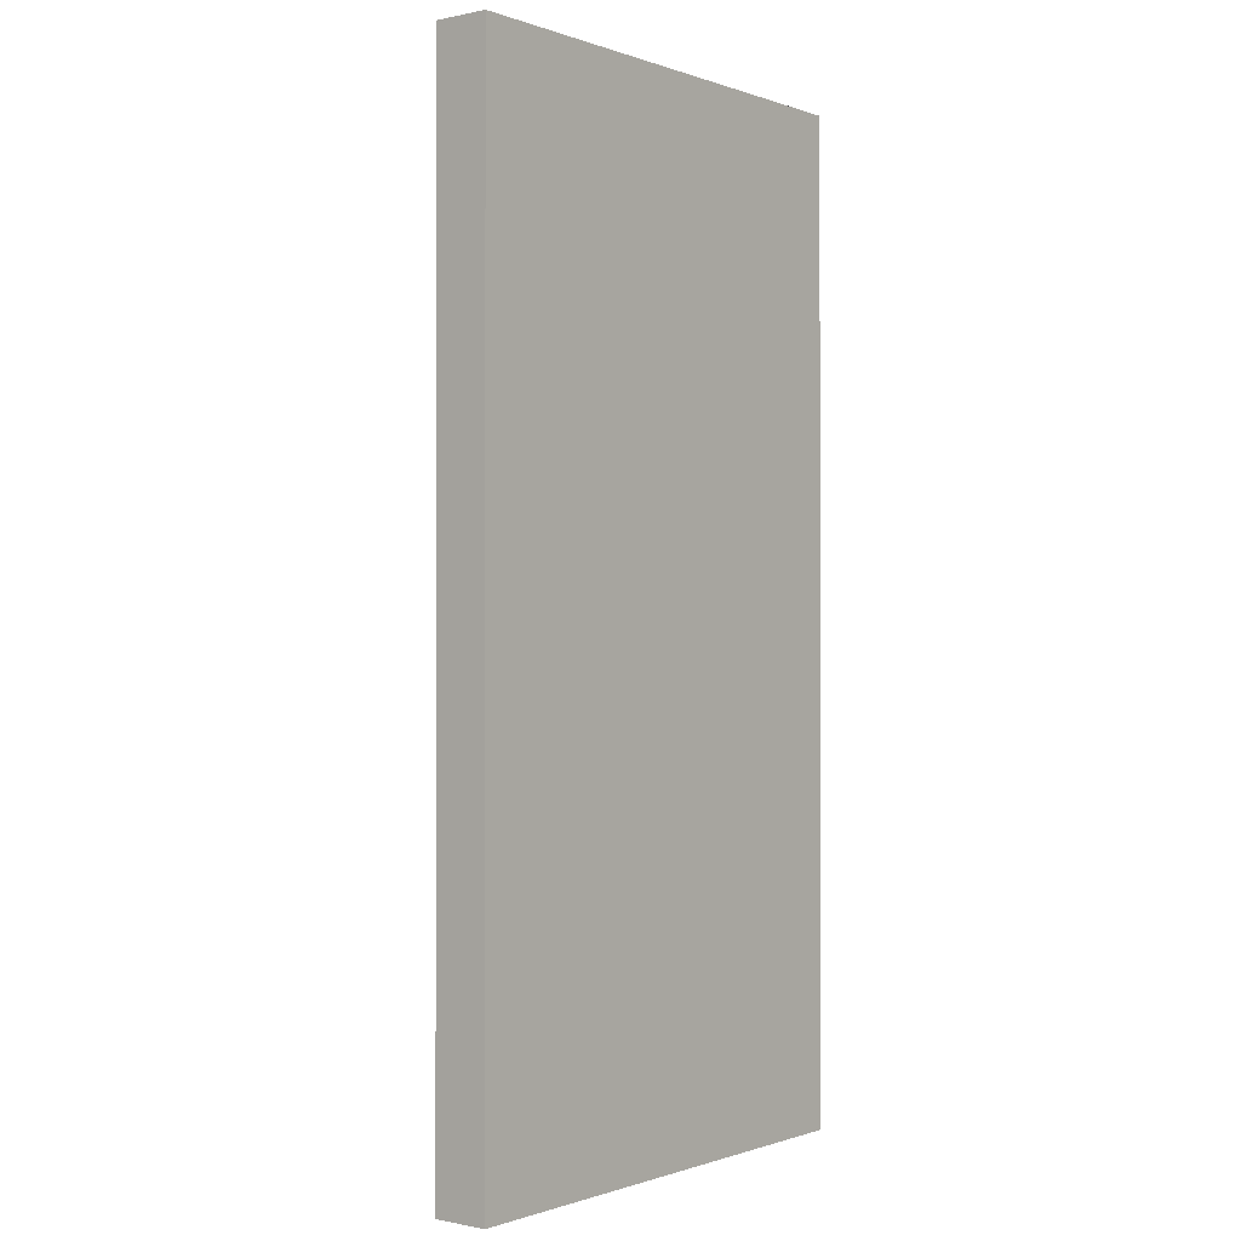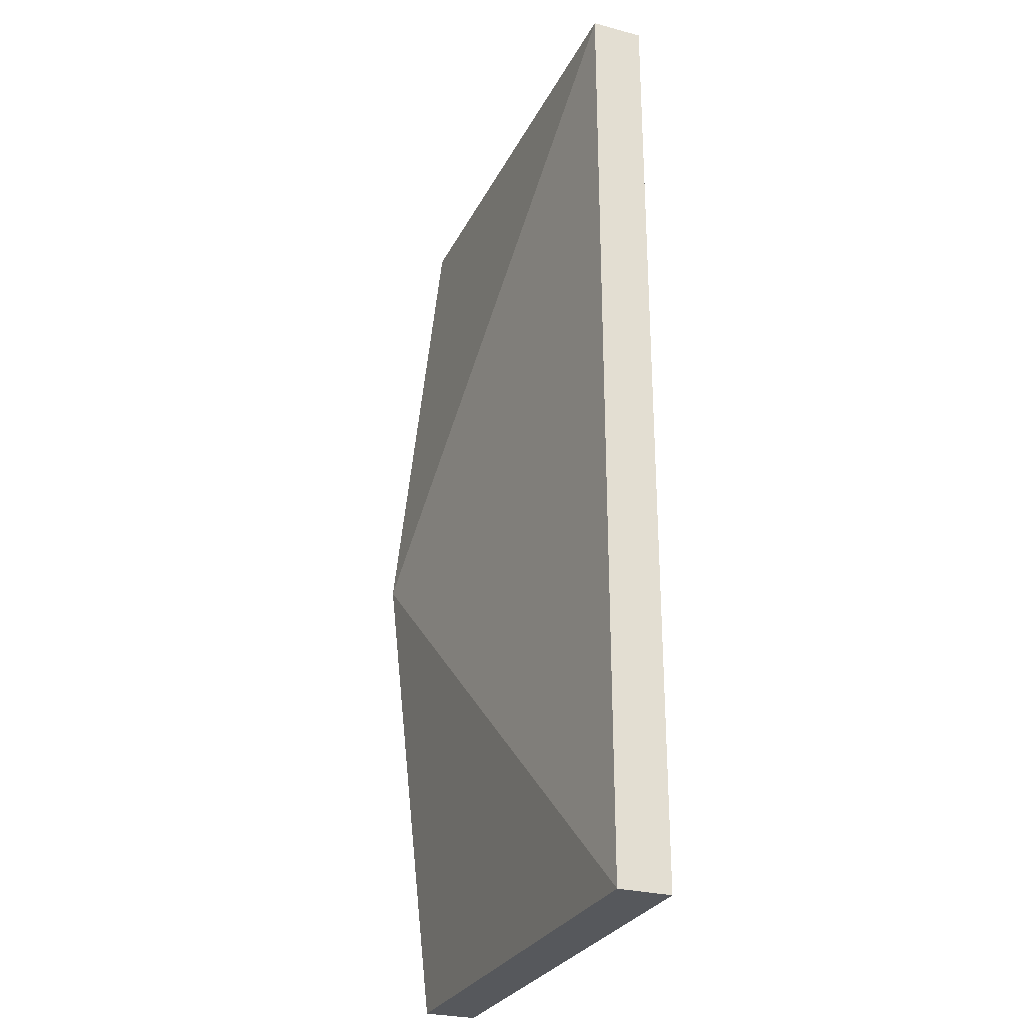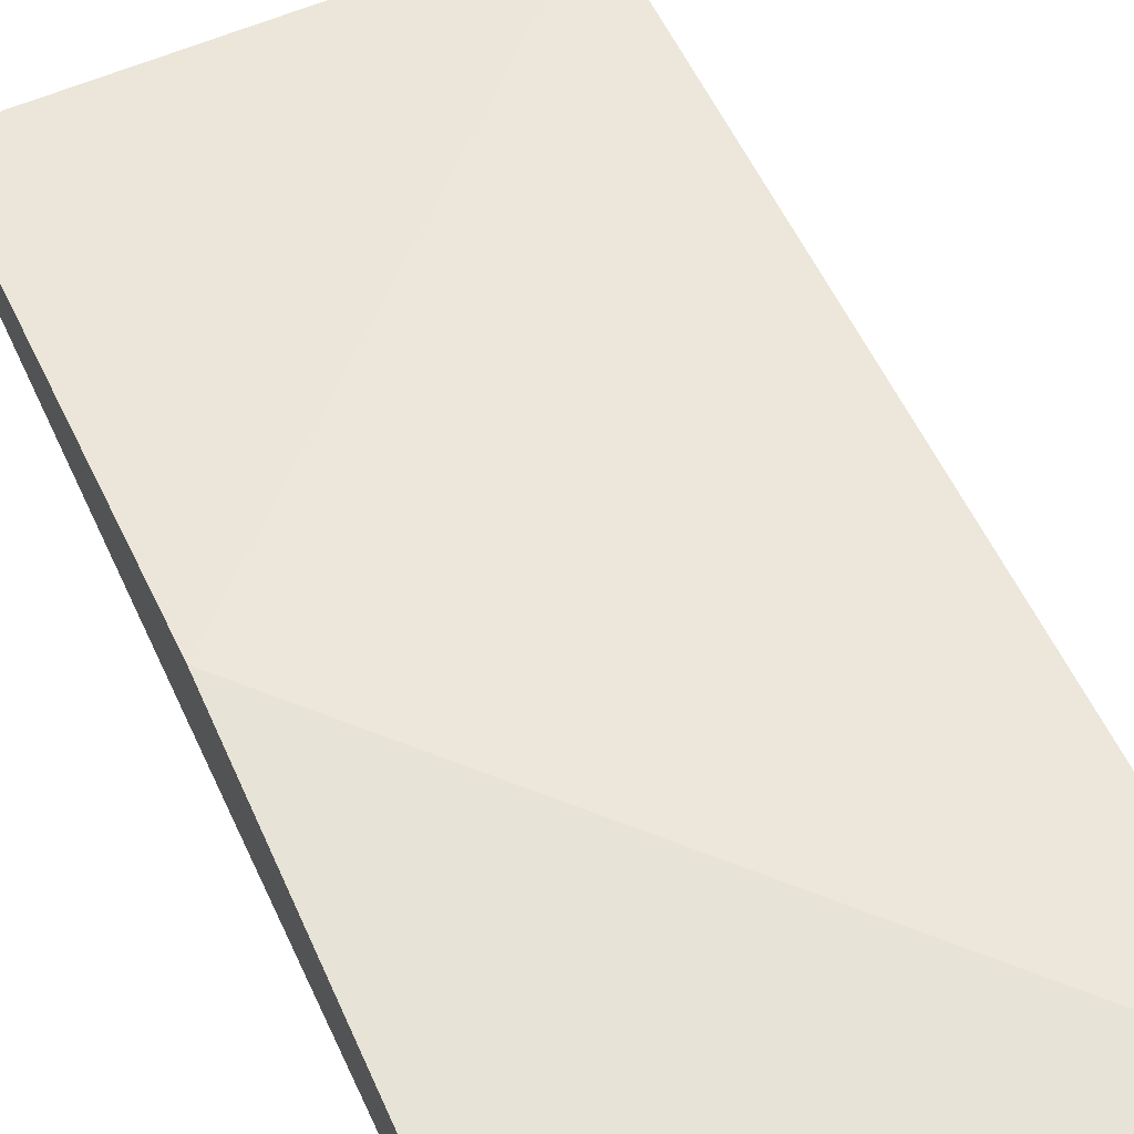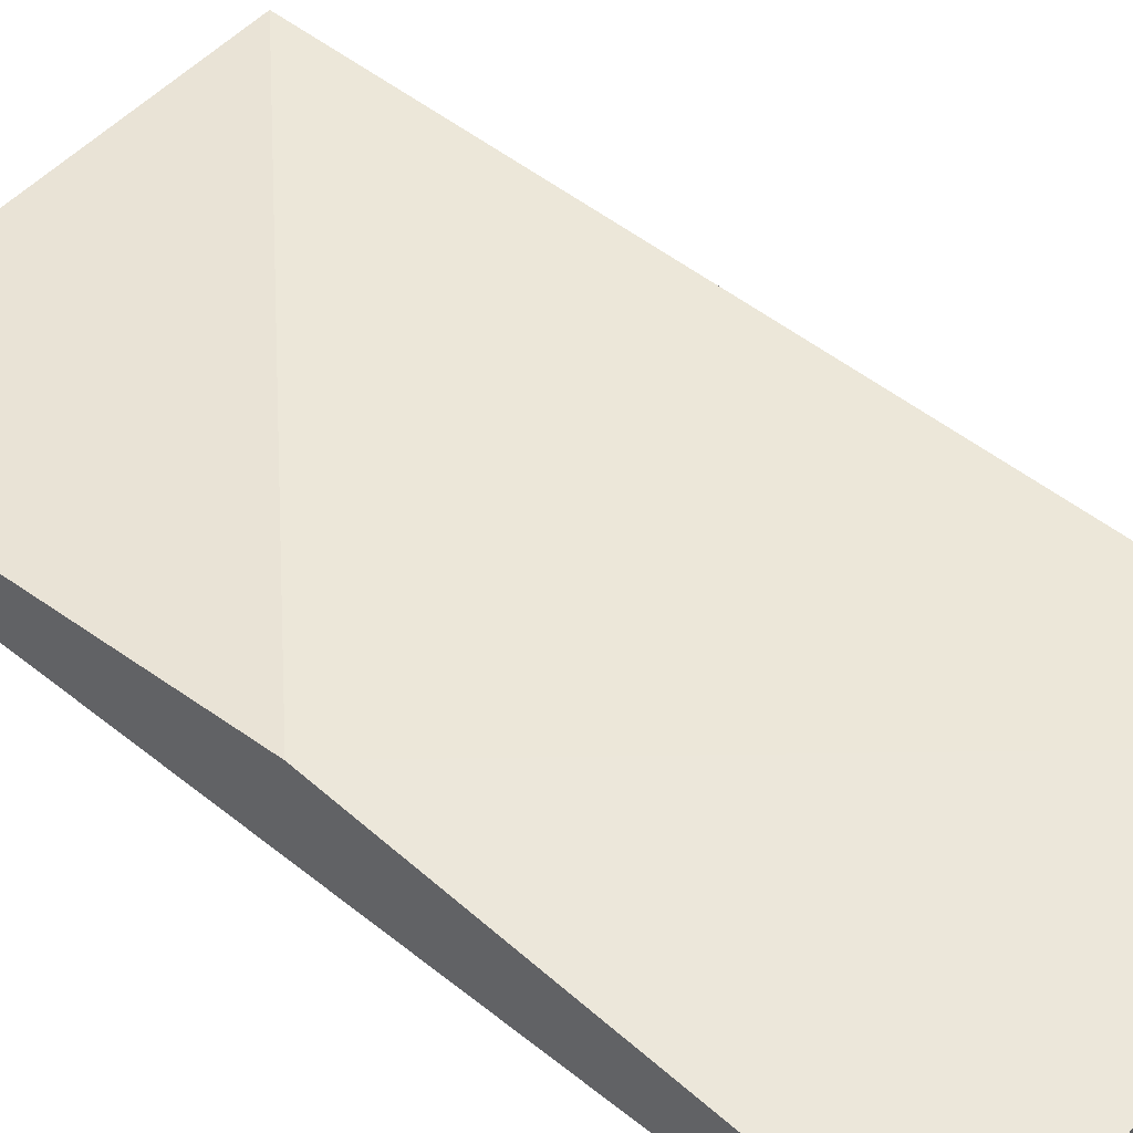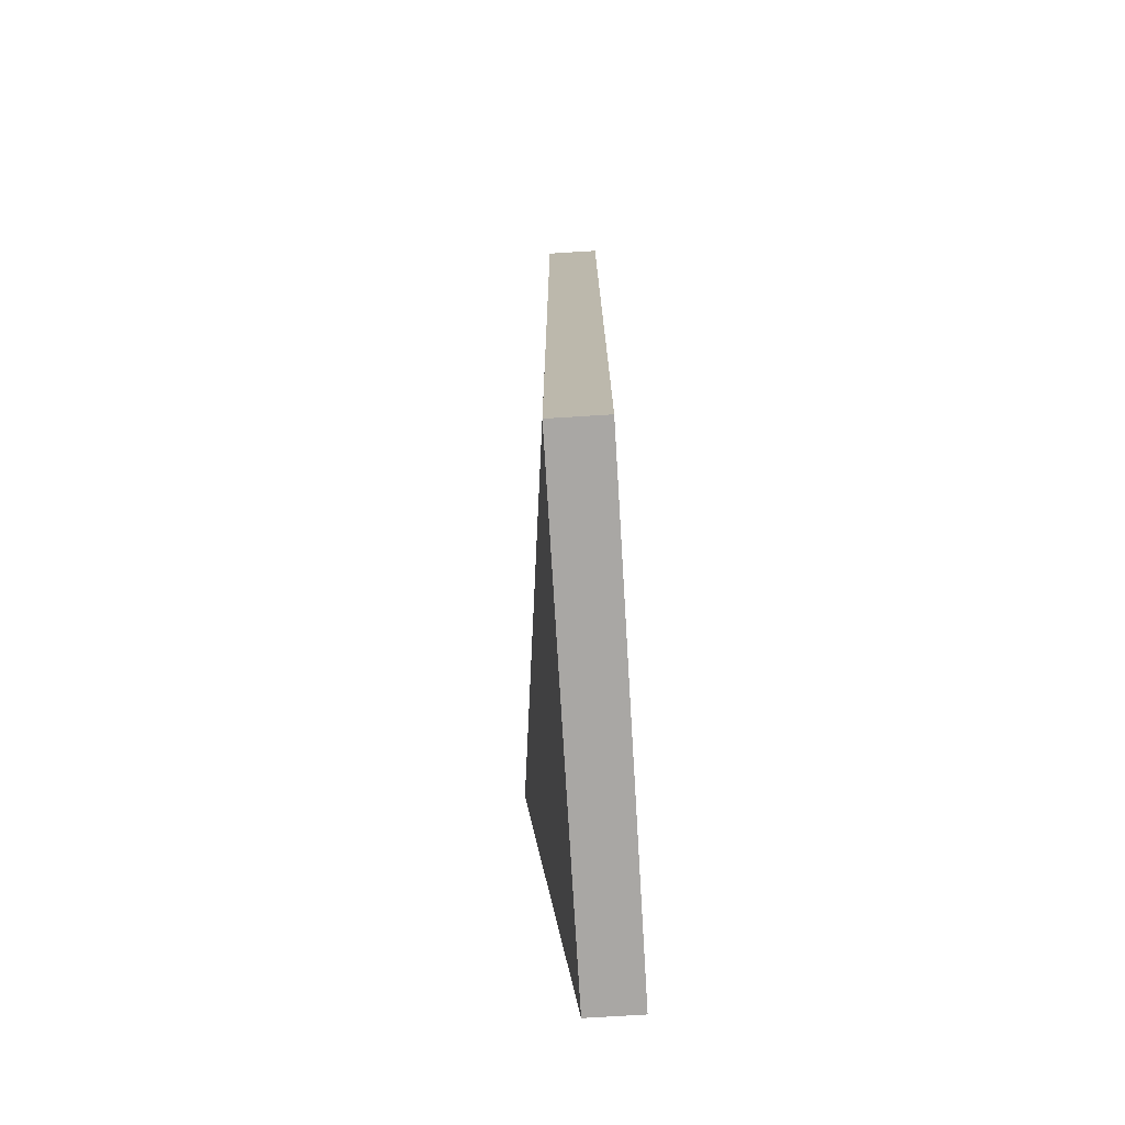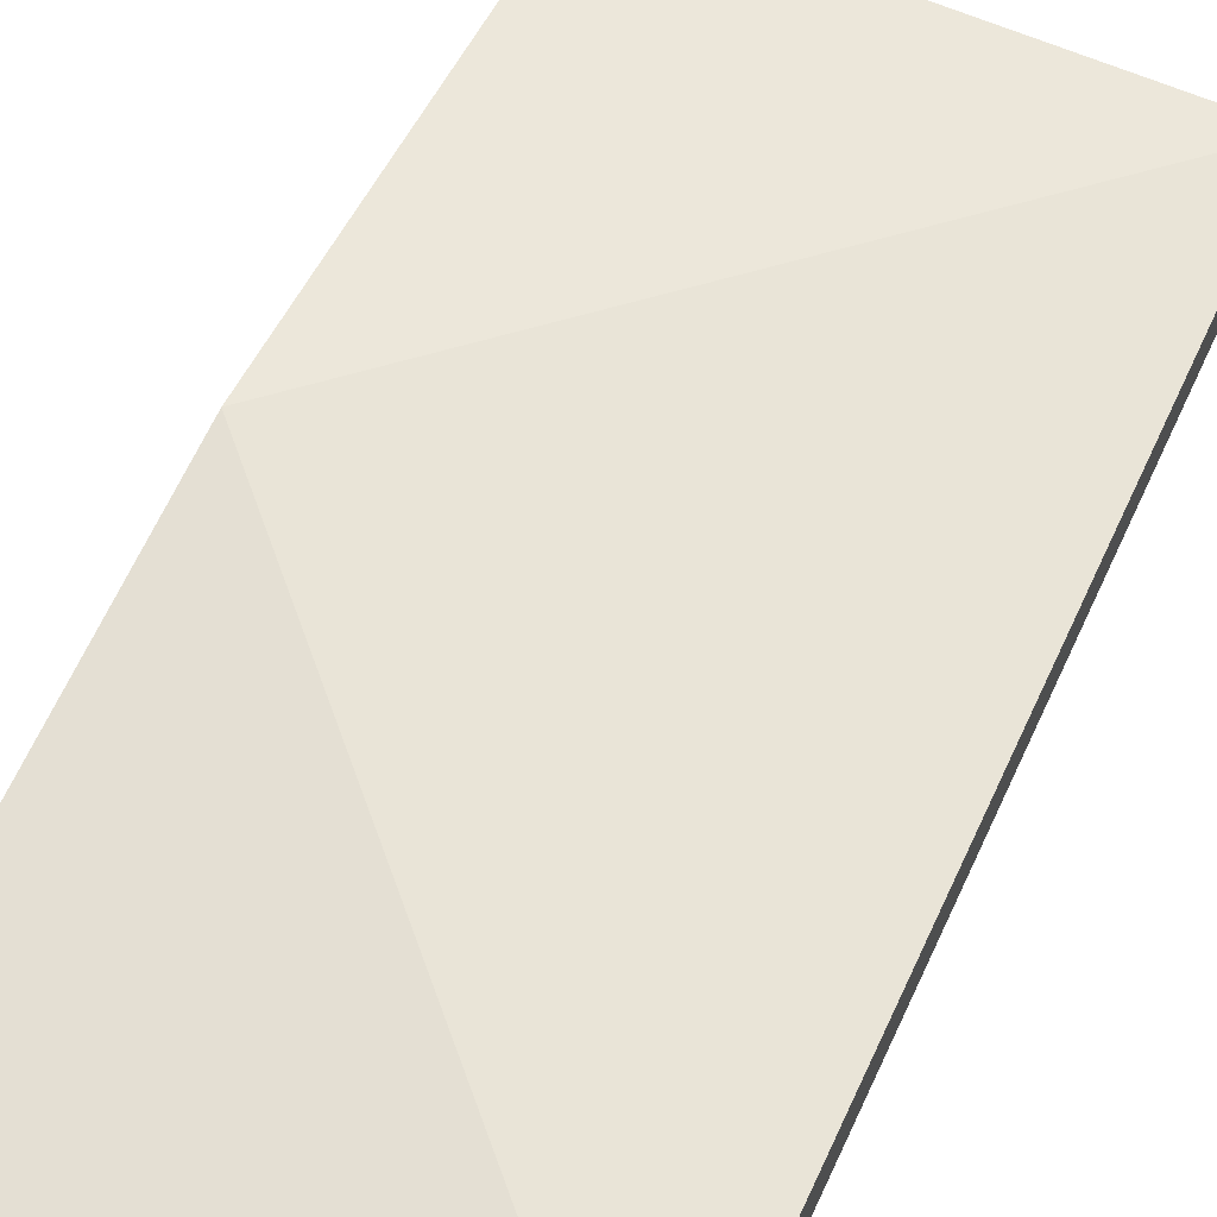
<metadata>
{"format":"obj","ext":"obj","renderer":"f3d","projection":"perspective","resolution":1024,"background":"white","views":[{"elev":-0.5,"azim":-52.0,"up":"+Z"},{"elev":-27.8,"azim":-111.9,"up":"+Z"},{"elev":57.2,"azim":155.3,"up":"+Y"},{"elev":51.1,"azim":130.9,"up":"+Y"},{"elev":-74.7,"azim":-86.5,"up":"+Z"},{"elev":59.7,"azim":-155.2,"up":"+Y"}]}
</metadata>
<code>
o Cube
v -1 -0.109 -1
v -1 -0.109 1
v -1 0 -1
v -0 0.109 0
v -1 0 1
v 0 -0.109 1
v 0 -0.109 -1
v 0 0 -1
v 0 0 1
f 7 6 2 1
f 5 3 1 2
f 9 5 2 6
f 6 7 8
f 4 3 5
f 4 8 3
f 3 8 7 1
f 4 5 9
f 6 8 9
f 9 8 4

</code>
